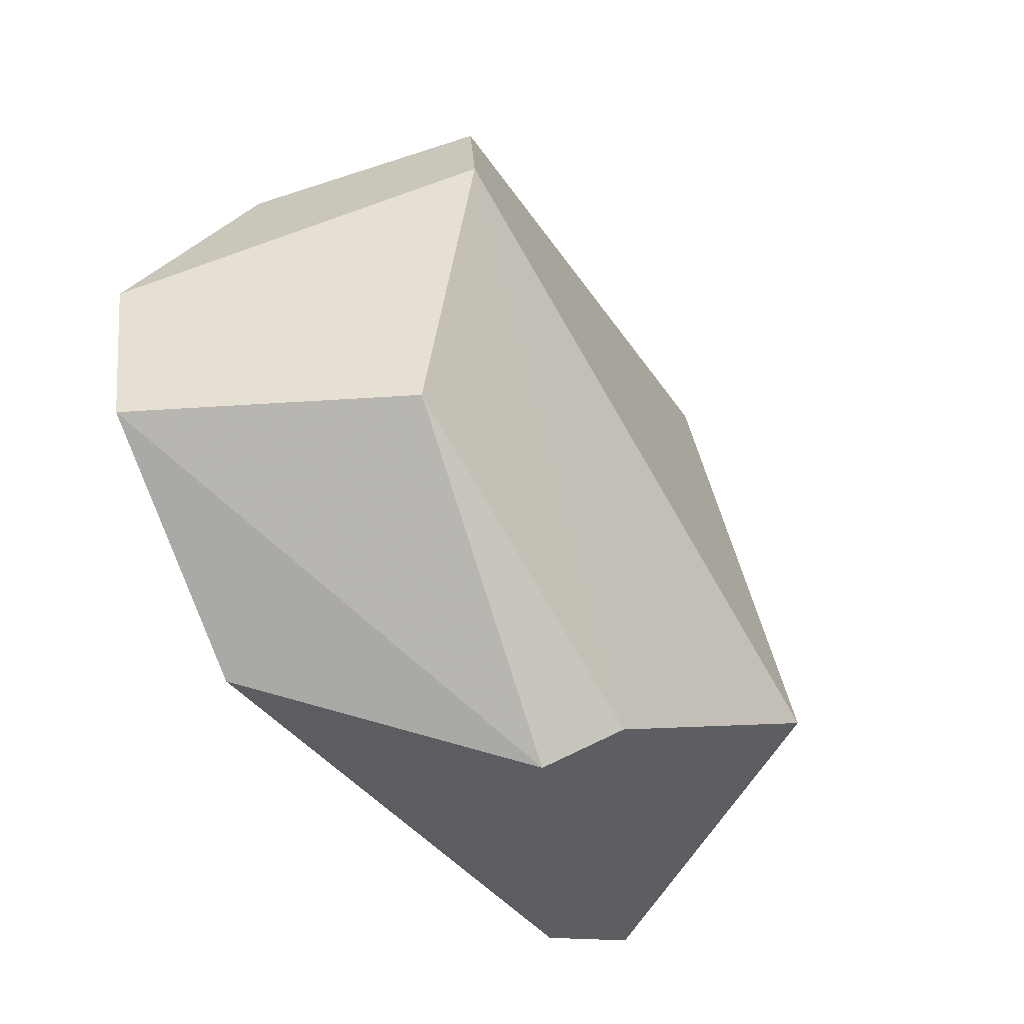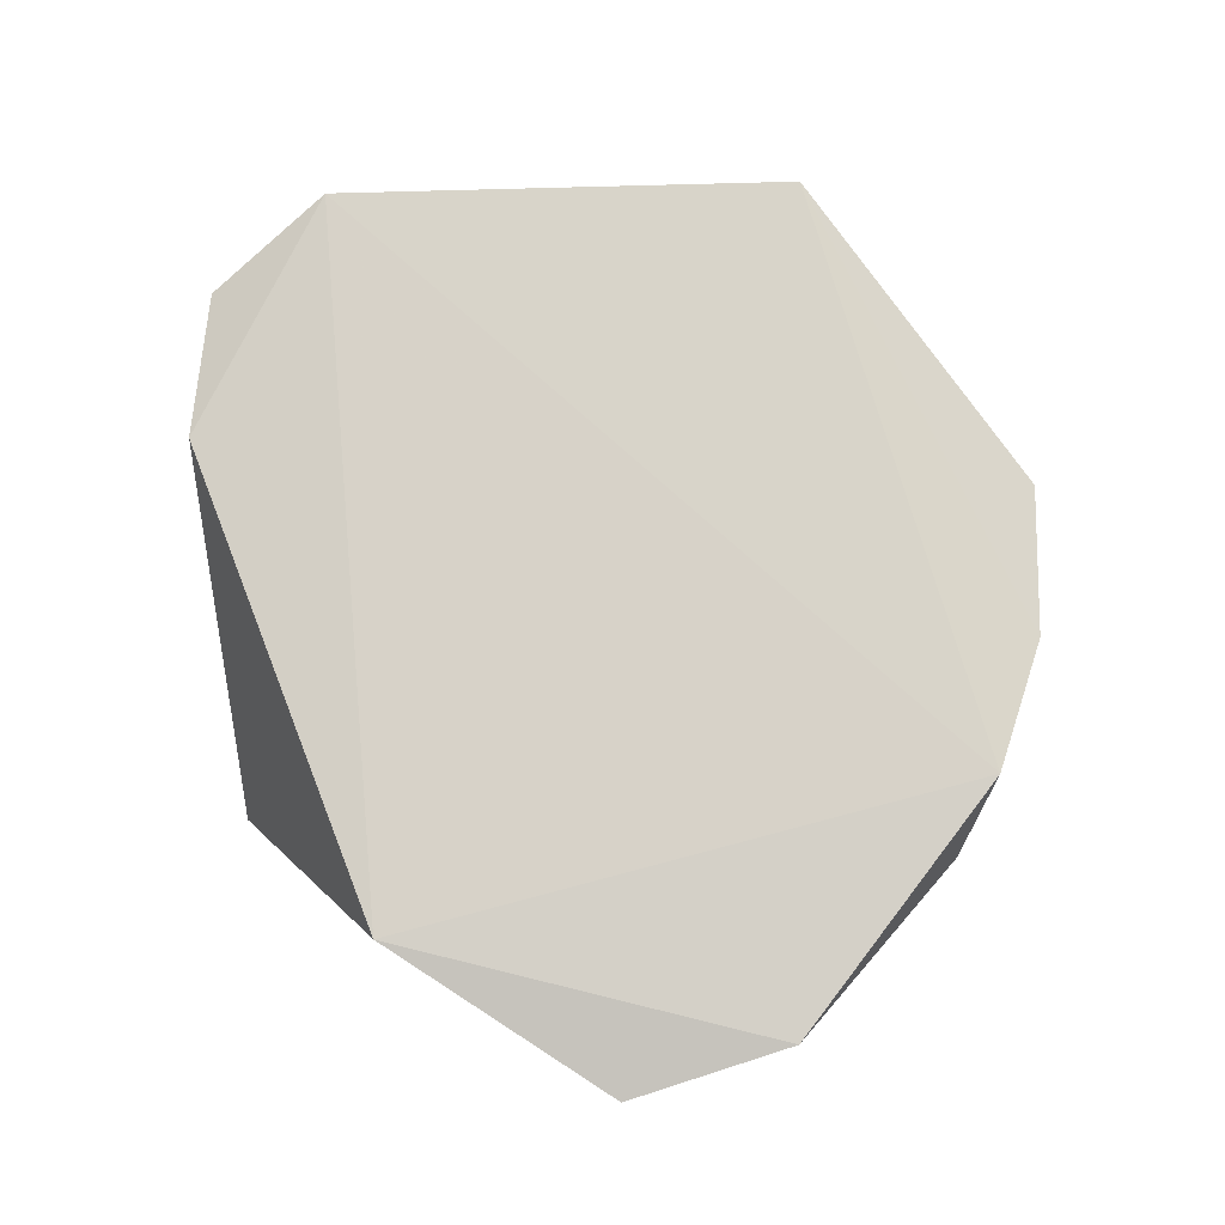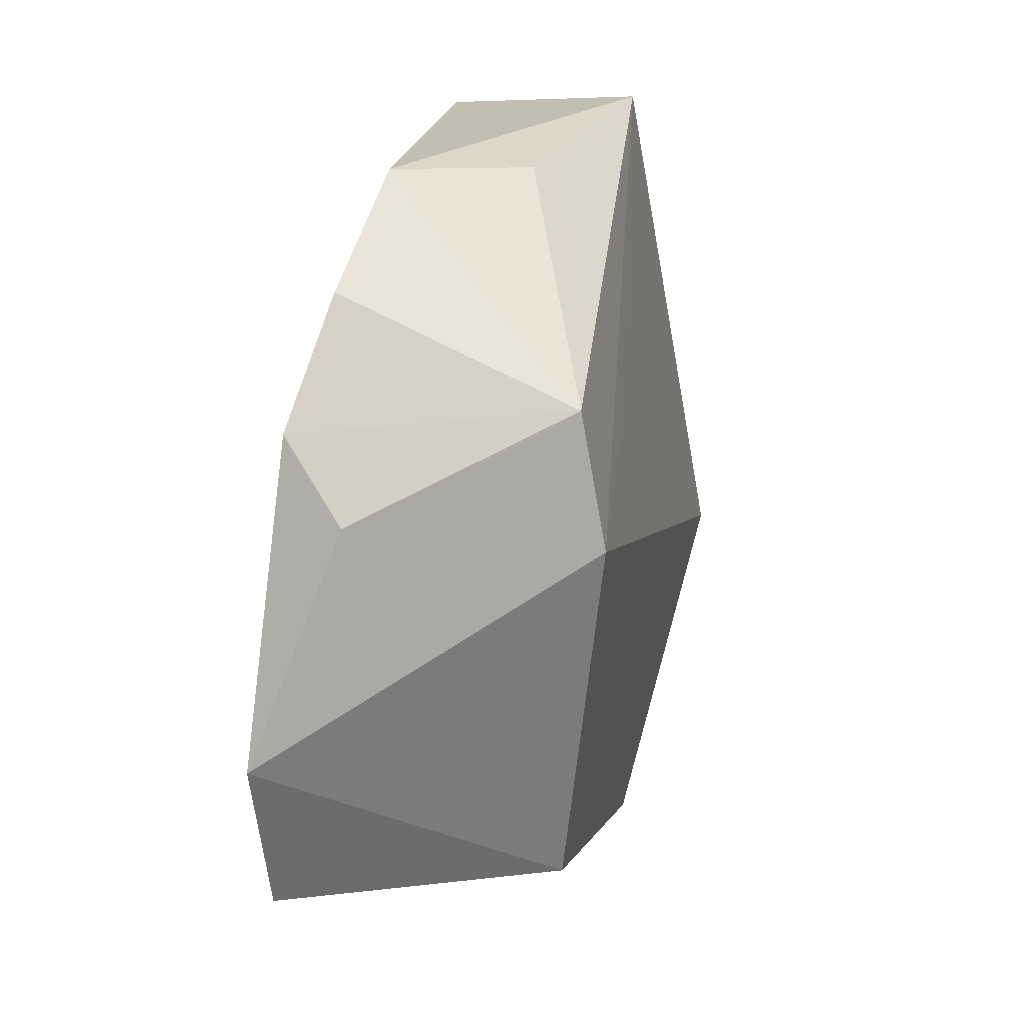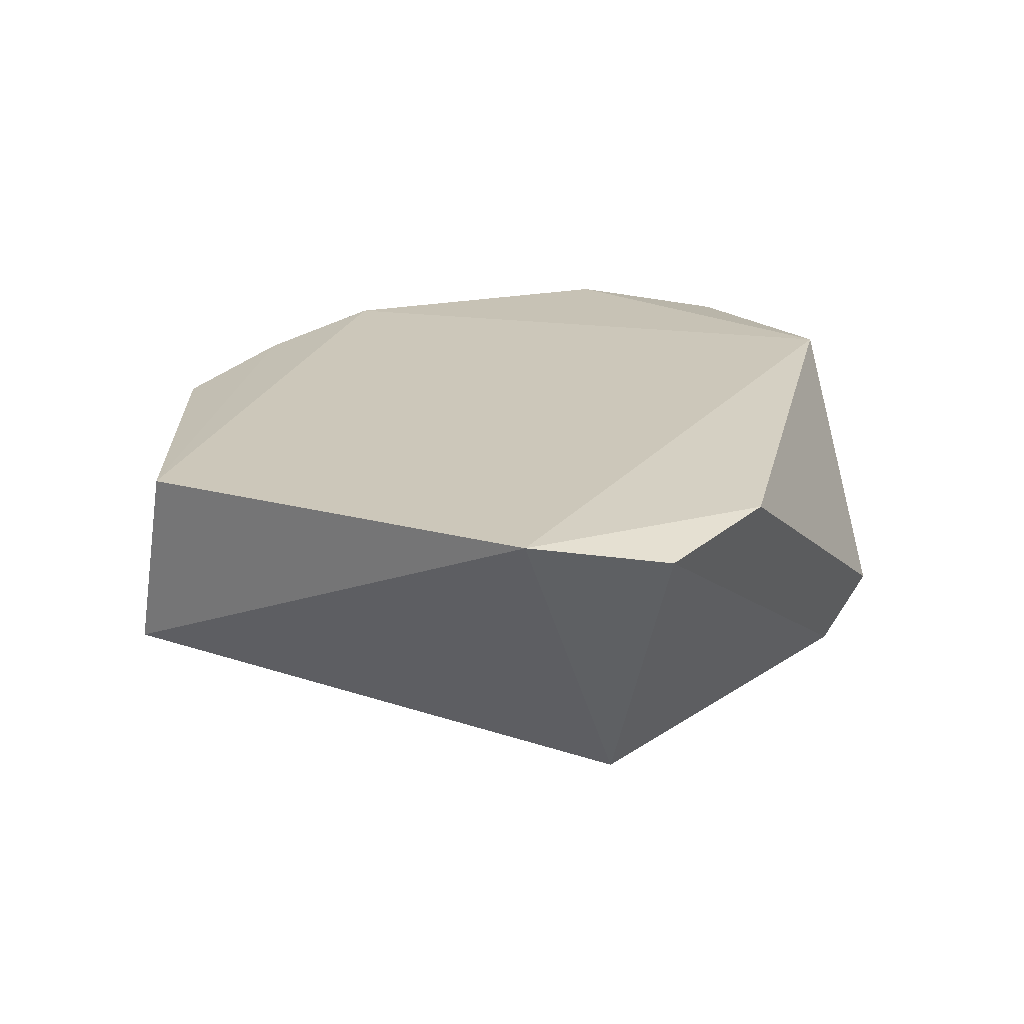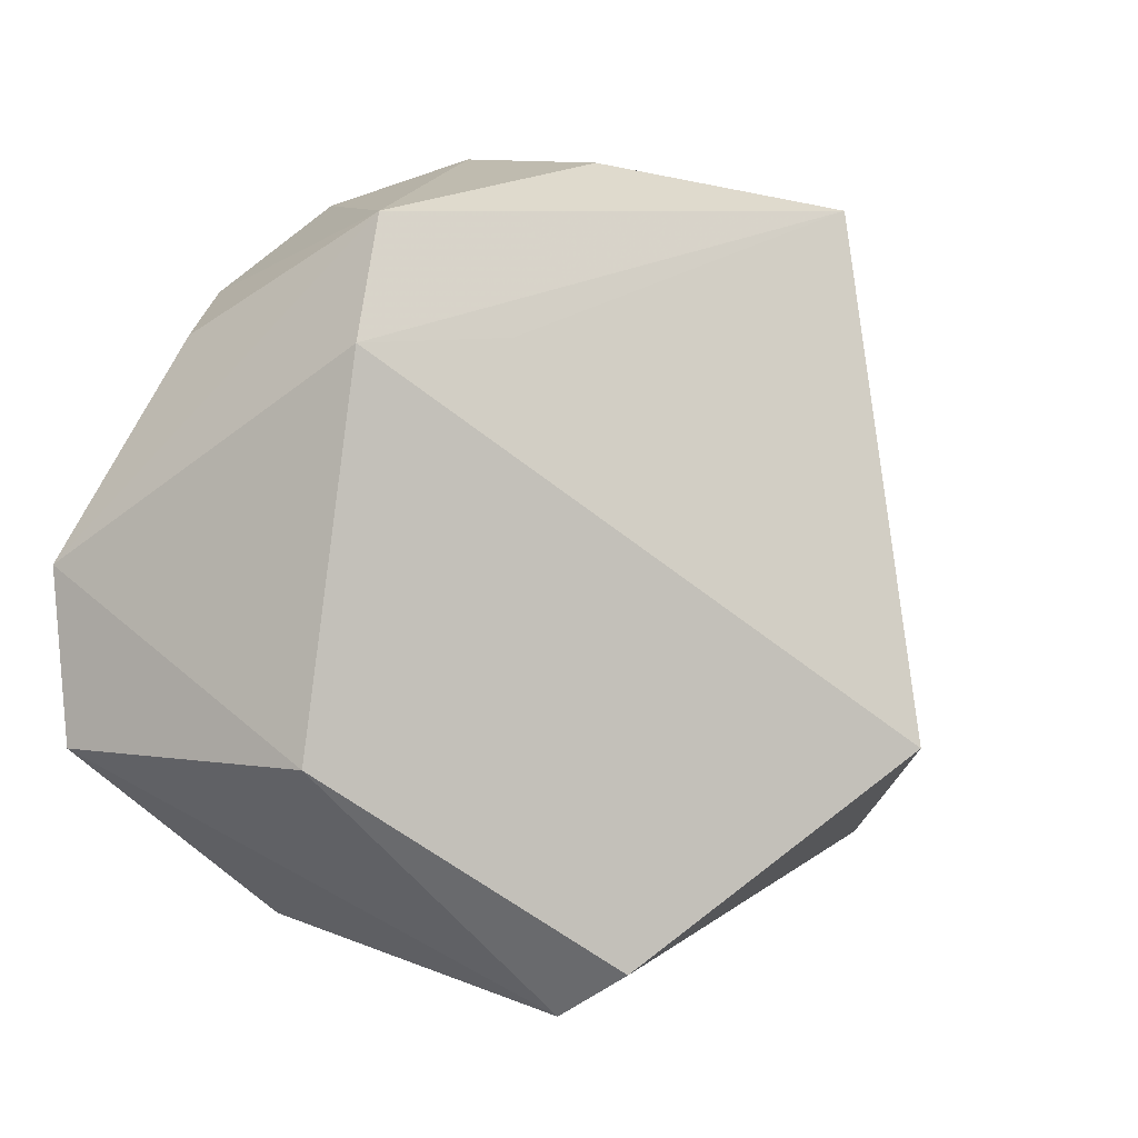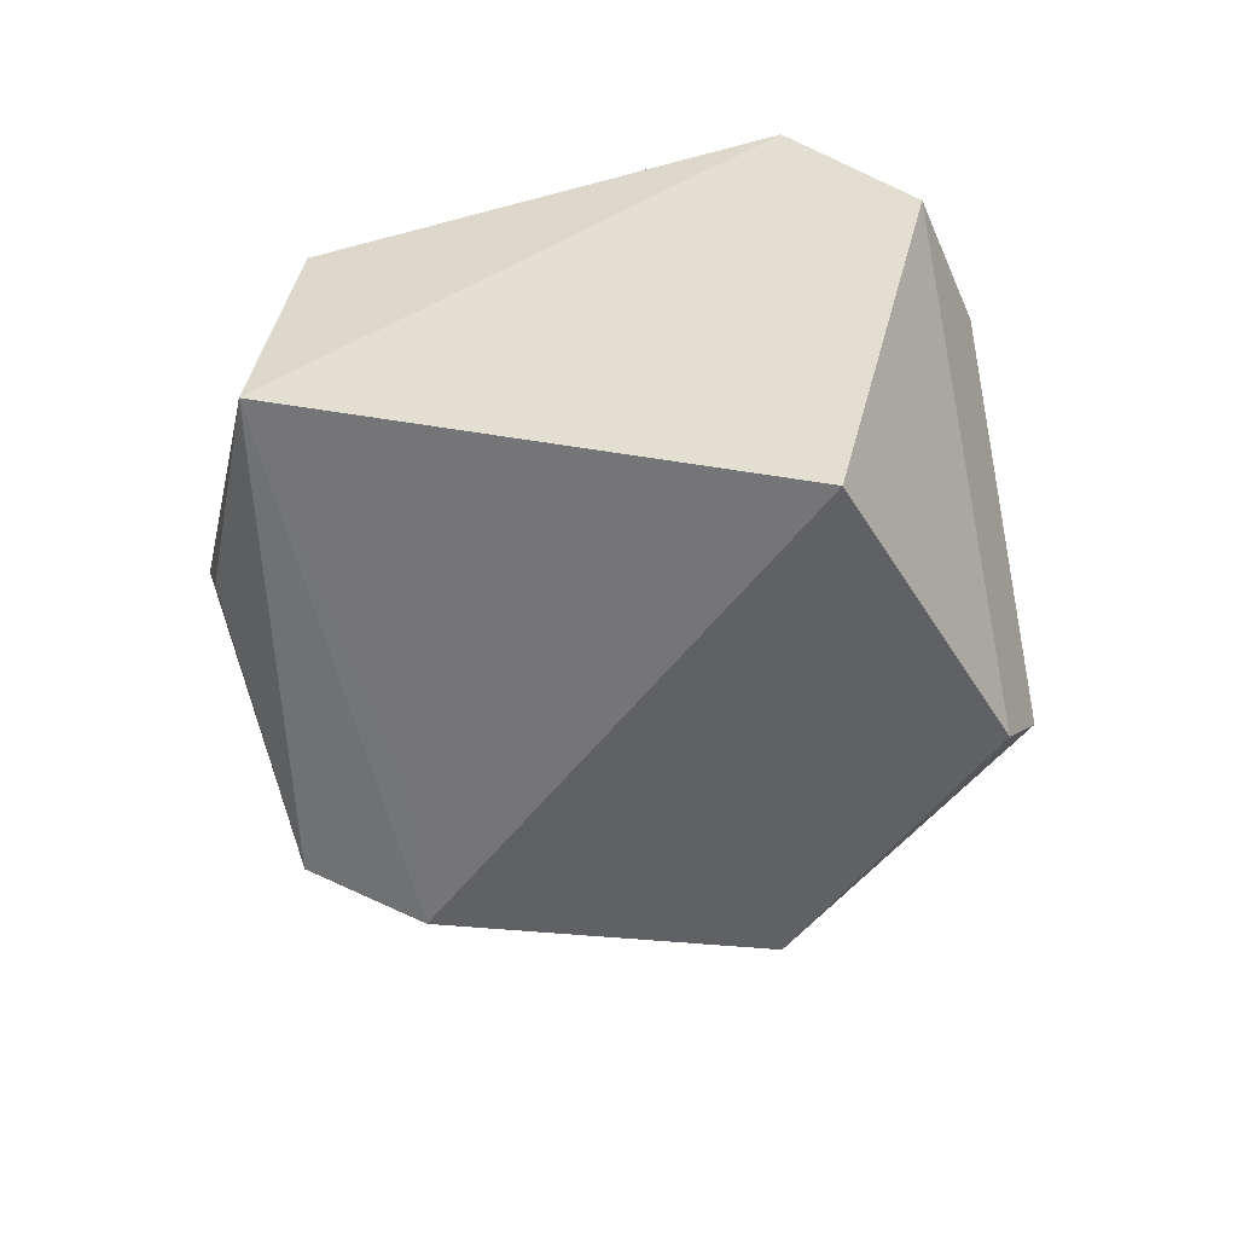
<metadata>
{"format":"obj","ext":"obj","renderer":"f3d","projection":"perspective","resolution":1024,"background":"white","views":[{"elev":-46.4,"azim":124.2,"up":"+Y"},{"elev":79.3,"azim":67.8,"up":"+Z"},{"elev":34.3,"azim":102.2,"up":"+Y"},{"elev":21.9,"azim":-77.8,"up":"+Z"},{"elev":-5.6,"azim":151.8,"up":"+Y"},{"elev":-53.0,"azim":-94.9,"up":"+Z"}]}
</metadata>
<code>
v 0.01318 0.02062 -0.01582
v 0.02031 0.03823 0.01137
v 0.0007272 -0.03916 -0.01555
v 0.04808 0.0001186 0.01397
v -0.002575 0.04216 -0.003471
v 0.004516 -0.04332 -0.008541
v 0.03717 0.02246 0.00667
v 0.03146 0.02855 0.01374
v 0.0335 -0.02018 -0.01436
v -0.04888 -0.01124 0.01443
v 0.04669 -0.01771 0.0128
v -0.03262 0.03462 0.01183
v 0.005595 0.0445 0.00958
v -0.03063 -0.01747 -0.01939
v -0.04413 -0.02576 0.01209
v 0.02992 0.01839 -0.01746
v -0.03032 -0.03311 0.01355
v 0.02353 -0.03388 0.01602
v -0.02902 0.03892 -0.009332
v 0.02624 0.03169 -0.01412
f 17 18 10
f 12 19 10
f 10 19 14
f 10 8 12
f 10 18 8
f 15 14 3
f 17 10 15
f 15 10 14
f 11 9 4
f 4 18 11
f 8 18 4
f 14 19 1
f 6 18 17
f 6 15 3
f 17 15 6
f 3 9 6
f 6 9 11
f 11 18 6
f 20 19 5
f 20 8 7
f 7 4 20
f 8 4 7
f 20 4 16
f 16 4 9
f 16 19 20
f 16 1 19
f 14 1 16
f 3 14 16
f 16 9 3
f 13 19 12
f 13 5 19
f 20 5 13
f 12 8 2
f 2 13 12
f 2 8 20
f 20 13 2

</code>
